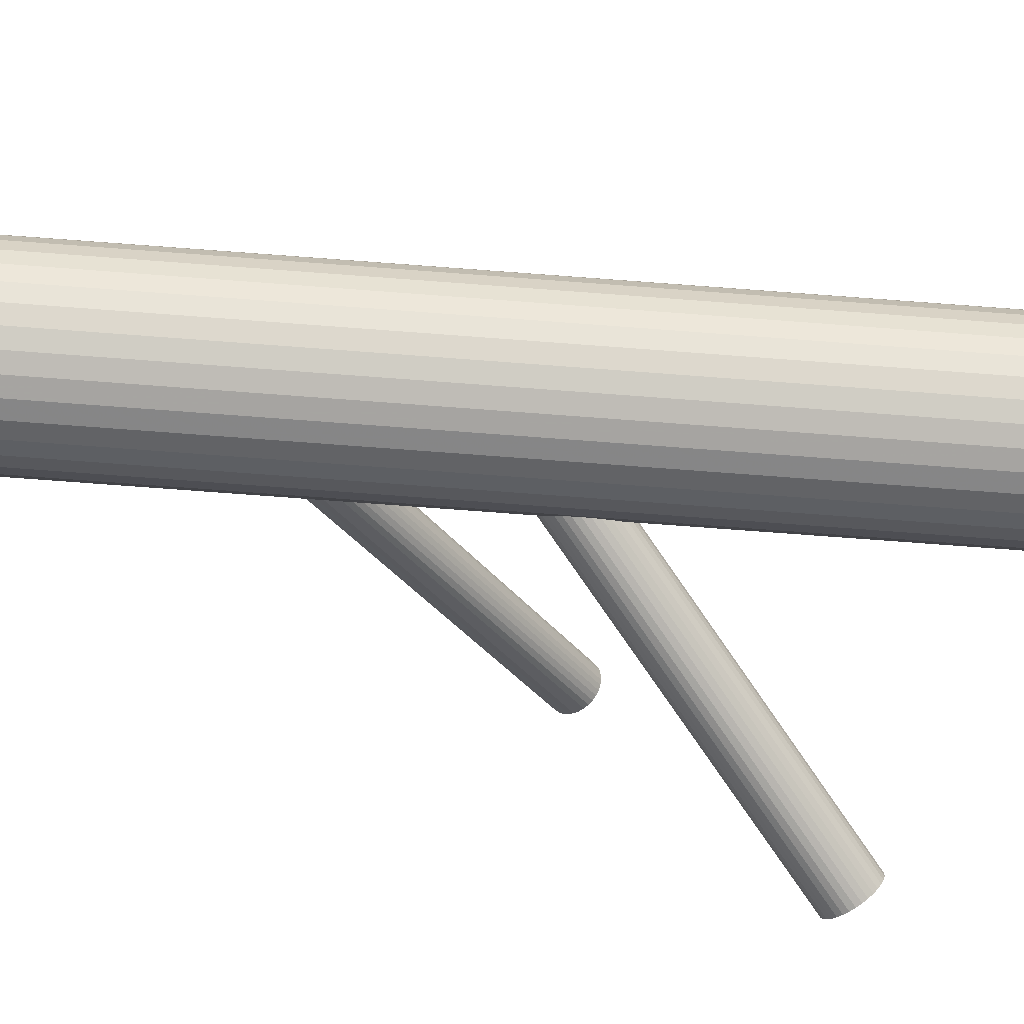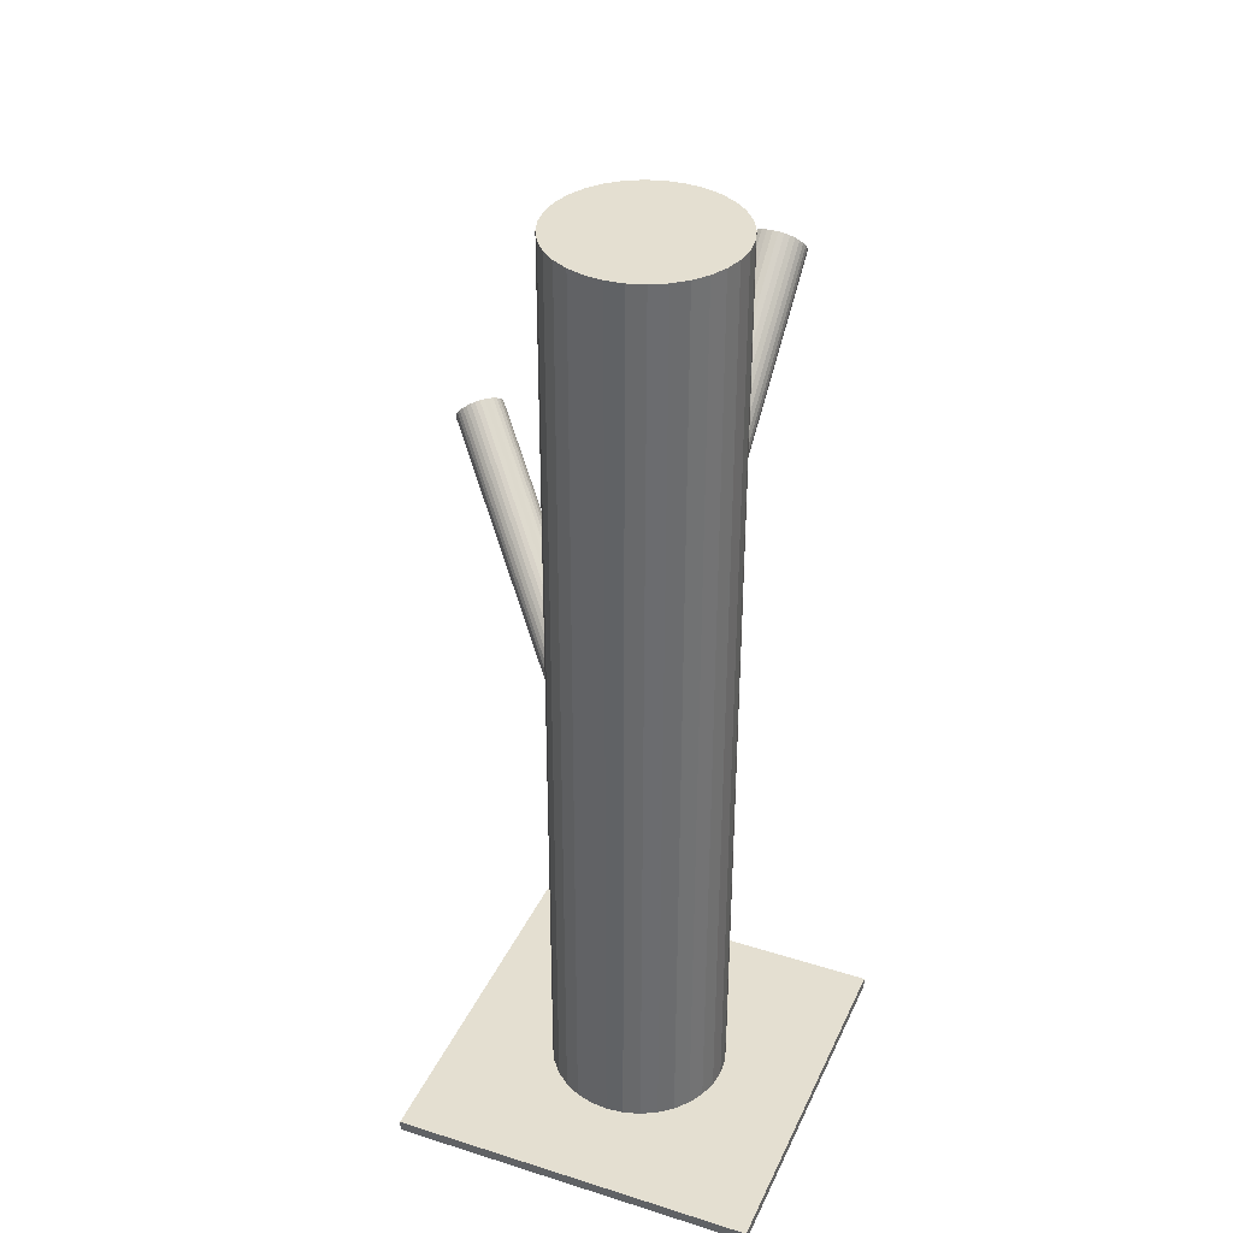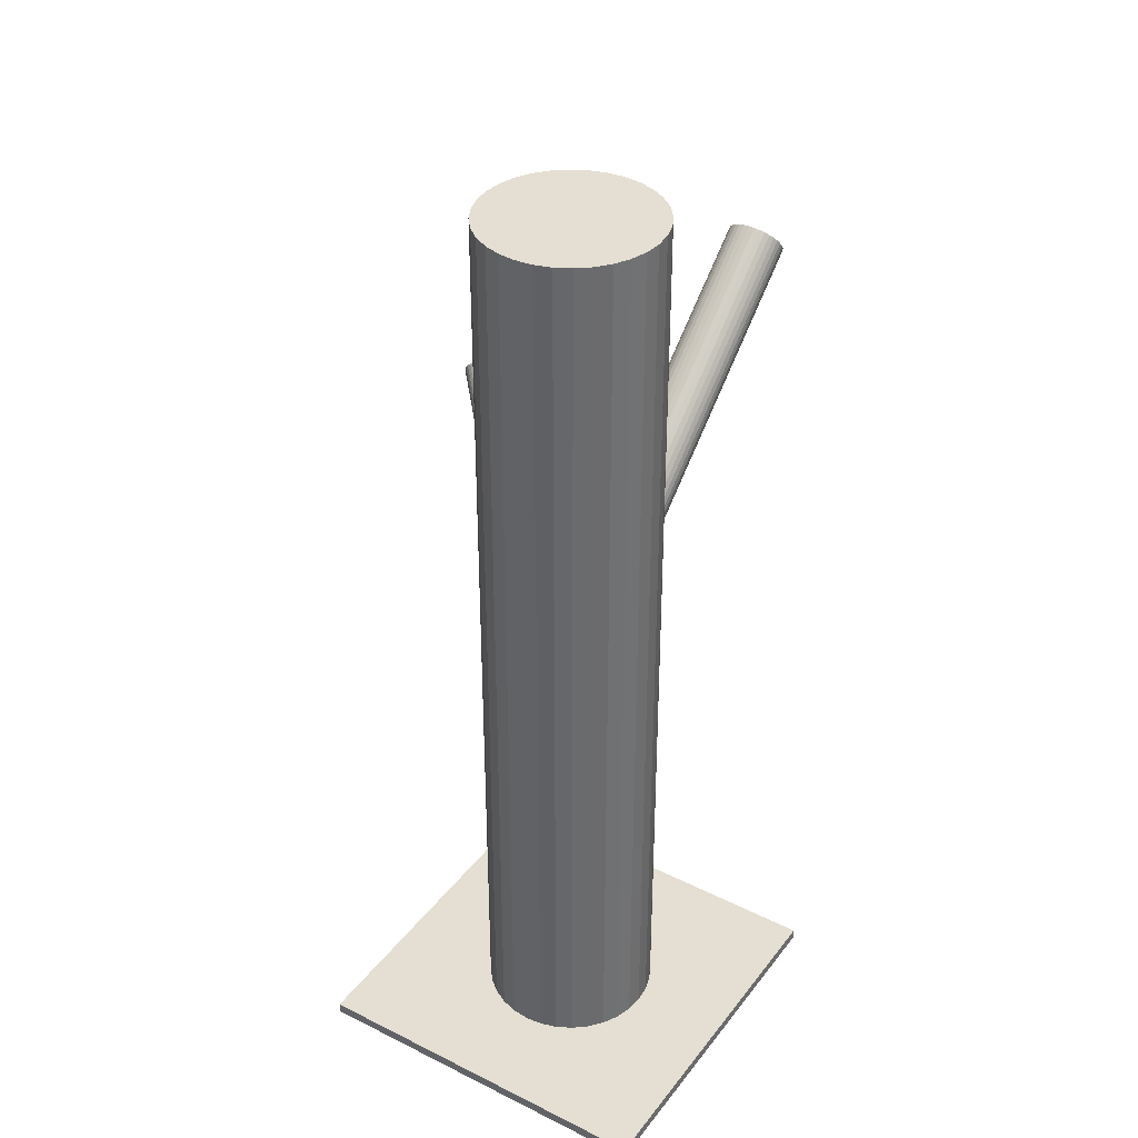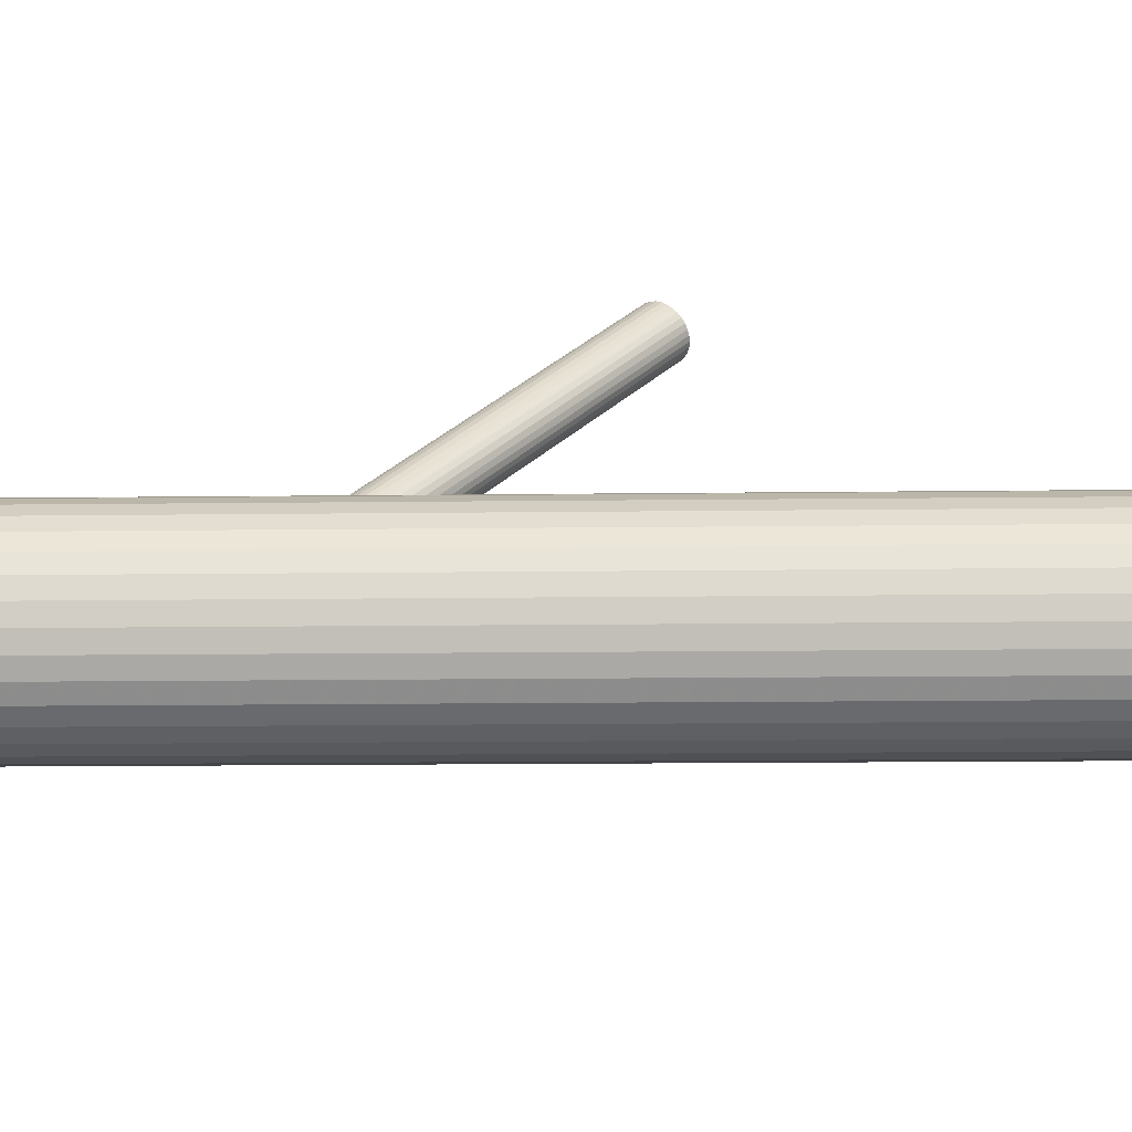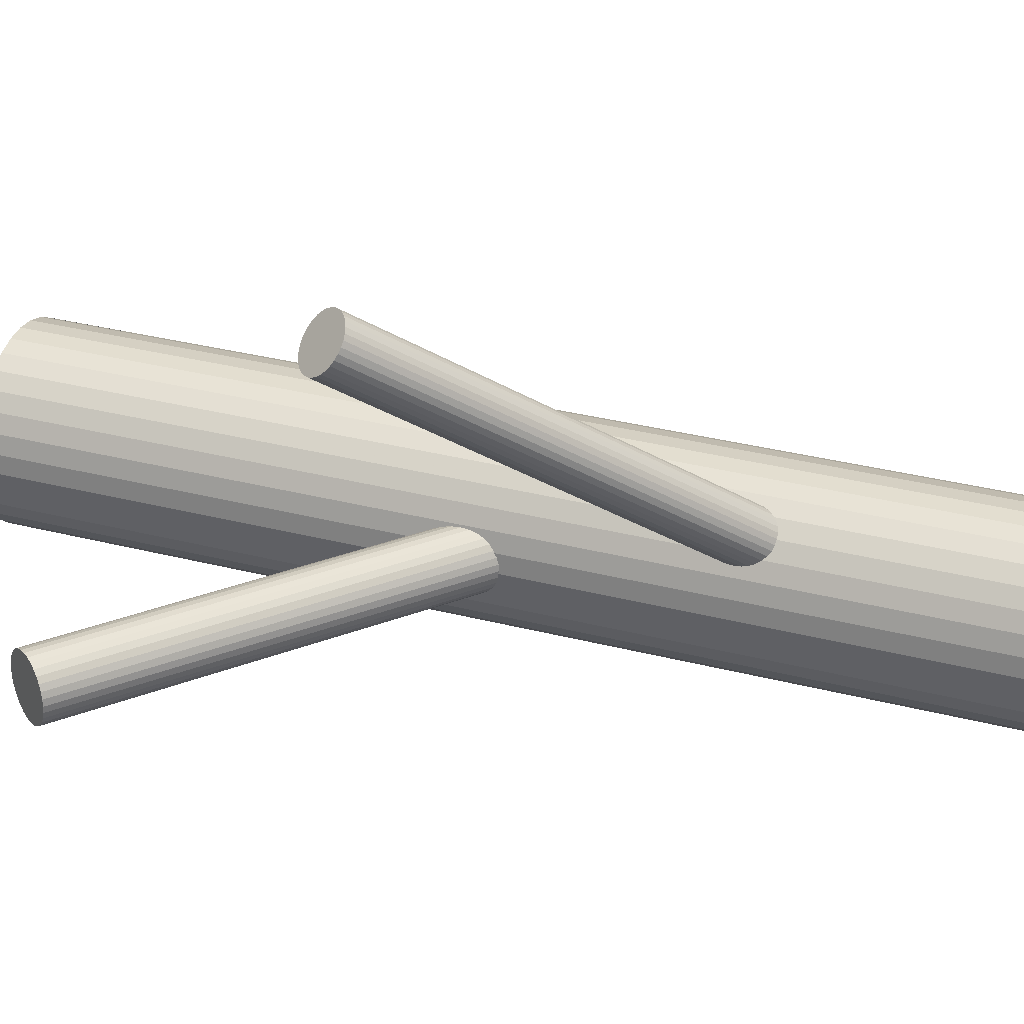
<metadata>
{"format":"obj","ext":"obj","renderer":"f3d","projection":"perspective","resolution":1024,"background":"white","views":[{"elev":-79.2,"azim":-94.2,"up":"+Y"},{"elev":36.7,"azim":-67.6,"up":"+Z"},{"elev":37.2,"azim":-57.3,"up":"+Z"},{"elev":-13.9,"azim":-88.4,"up":"+Y"},{"elev":31.3,"azim":110.4,"up":"+Y"}]}
</metadata>
<code>
v -0.02781 -0.01844 0.1295
v -0.02781 -0.01844 -0.1295
v -0.02781 -0.04265 0.1295
v -0.02781 -0.04265 -0.1295
v -0.02781 0.005774 0.1295
v -0.02781 0.005774 -0.1295
v -0.004063 -0.01371 0.1295
v -0.004063 -0.01371 -0.1295
v -0.004063 -0.02316 0.1295
v -0.004063 -0.02316 -0.1295
v -0.02309 0.005309 0.1295
v -0.02309 0.005309 -0.1295
v -0.02309 -0.04218 0.1295
v -0.02309 -0.04218 -0.1295
v -0.04794 -0.004986 0.1295
v -0.04794 -0.004986 -0.1295
v -0.04794 -0.03189 0.1295
v -0.04794 -0.03189 -0.1295
v -0.05018 -0.009172 0.1295
v -0.05018 -0.009172 -0.1295
v -0.05018 -0.0277 0.1295
v -0.05018 -0.0277 -0.1295
v -0.05202 -0.01844 0.1295
v -0.05202 -0.01844 -0.1295
v -0.01854 -0.04081 0.1295
v -0.01854 -0.04081 -0.1295
v -0.01854 0.003931 0.1295
v -0.01854 0.003931 -0.1295
v -0.04493 -0.03556 0.1295
v -0.04493 -0.03556 -0.1295
v -0.04493 -0.001317 0.1295
v -0.04493 -0.001317 -0.1295
v -0.01436 -0.03857 0.1295
v -0.01436 -0.03857 -0.1295
v -0.01436 0.001694 0.1295
v -0.01436 0.001694 -0.1295
v -0.04126 -0.03857 0.1295
v -0.04126 -0.03857 -0.1295
v -0.04126 0.001694 0.1295
v -0.04126 0.001694 -0.1295
v -0.01069 -0.03556 0.1295
v -0.01069 -0.03556 -0.1295
v -0.01069 -0.001317 0.1295
v -0.01069 -0.001317 -0.1295
v -0.03707 -0.04081 0.1295
v -0.03707 -0.04081 -0.1295
v -0.03707 0.003931 0.1295
v -0.03707 0.003931 -0.1295
v -0.003597 -0.01844 0.1295
v -0.003597 -0.01844 -0.1295
v -0.00544 -0.009172 0.1295
v -0.00544 -0.009172 -0.1295
v -0.00544 -0.0277 0.1295
v -0.00544 -0.0277 -0.1295
v -0.007678 -0.004986 0.1295
v -0.007678 -0.004986 -0.1295
v -0.007678 -0.03189 0.1295
v -0.007678 -0.03189 -0.1295
v -0.03253 0.005309 0.1295
v -0.03253 0.005309 -0.1295
v -0.03253 -0.04218 0.1295
v -0.03253 -0.04218 -0.1295
v -0.05156 -0.01371 0.1295
v -0.05156 -0.01371 -0.1295
v -0.05156 -0.02316 0.1295
v -0.05156 -0.02316 -0.1295
v 0.0727 -0.0157 0.07626
v -0.02781 -0.01844 -0.004706
v 0.06761 -0.01584 0.08258
v -0.03289 -0.01858 0.001611
v 0.07778 -0.01556 0.06995
v -0.02272 -0.0183 -0.01102
v 0.07055 -0.008262 0.07868
v -0.02996 -0.011 -0.002288
v 0.07444 -0.008156 0.07385
v -0.02607 -0.01089 -0.007123
v 0.06767 -0.01425 0.08246
v -0.03284 -0.01699 0.00149
v 0.07764 -0.01398 0.07007
v -0.02286 -0.01672 -0.0109
v 0.06834 -0.01131 0.08152
v -0.03216 -0.01405 0.0005466
v 0.0768 -0.01108 0.07101
v -0.0237 -0.01382 -0.009958
v 0.07248 -0.007592 0.07626
v -0.02803 -0.01033 -0.004706
v 0.06894 -0.01006 0.08073
v -0.03156 -0.0128 -0.000239
v 0.07614 -0.009869 0.0718
v -0.02437 -0.01261 -0.009172
v 0.06969 -0.009036 0.07977
v -0.03082 -0.01177 -0.001196
v 0.07534 -0.008882 0.07275
v -0.02517 -0.01162 -0.008215
v 0.07149 -0.007775 0.0775
v -0.02902 -0.01051 -0.003473
v 0.07347 -0.007721 0.07503
v -0.02703 -0.01046 -0.005938
v 0.06791 -0.01273 0.0821
v -0.03259 -0.01546 0.00113
v 0.07731 -0.01247 0.07043
v -0.0232 -0.01521 -0.01054
v 0.06808 -0.01893 0.0821
v -0.03242 -0.02167 0.00113
v 0.07748 -0.01867 0.07043
v -0.02303 -0.02141 -0.01054
v 0.07192 -0.02368 0.0775
v -0.02858 -0.02642 -0.003473
v 0.0739 -0.02362 0.07503
v -0.0266 -0.02636 -0.005938
v 0.07005 -0.02252 0.07977
v -0.03045 -0.02526 -0.001196
v 0.0757 -0.02236 0.07275
v -0.0248 -0.0251 -0.008215
v 0.06926 -0.02153 0.08073
v -0.03125 -0.02427 -0.000239
v 0.07645 -0.02133 0.0718
v -0.02406 -0.02407 -0.009172
v 0.07292 -0.02381 0.07626
v -0.02759 -0.02655 -0.004706
v 0.06859 -0.02032 0.08152
v -0.03191 -0.02306 0.0005466
v 0.07705 -0.02009 0.07101
v -0.02346 -0.02283 -0.009958
v 0.06775 -0.01742 0.08246
v -0.03275 -0.02016 0.00149
v 0.07773 -0.01715 0.07007
v -0.02278 -0.01988 -0.0109
v 0.07095 -0.02324 0.07868
v -0.02955 -0.02598 -0.002288
v 0.07485 -0.02314 0.07385
v -0.02566 -0.02587 -0.007123
v -0.02781 -0.01844 -0.06289
v 0.05202 0.06268 0.01848
v -0.03068 -0.02136 -0.05716
v 0.04914 0.05976 0.02421
v -0.02494 -0.01552 -0.06862
v 0.05489 0.0656 0.01276
v -0.03135 -0.01276 -0.06508
v 0.04848 0.06836 0.01629
v -0.03355 -0.01499 -0.0607
v 0.04628 0.06613 0.02068
v -0.02821 -0.01327 -0.06765
v 0.05162 0.06785 0.01372
v -0.03299 -0.01812 -0.05813
v 0.04684 0.063 0.02325
v -0.02523 -0.02417 -0.05971
v 0.05459 0.05695 0.02167
v -0.02204 -0.02092 -0.06607
v 0.05778 0.0602 0.0153
v -0.02223 -0.01987 -0.06694
v 0.0576 0.06125 0.01443
v -0.02629 -0.02399 -0.05884
v 0.05353 0.05713 0.02253
v -0.03283 -0.0135 -0.06289
v 0.047 0.06762 0.01848
v -0.02401 -0.01654 -0.06851
v 0.05581 0.06458 0.01287
v -0.02965 -0.02226 -0.05727
v 0.05018 0.05886 0.0241
v -0.02233 -0.02271 -0.06401
v 0.0575 0.05841 0.01737
v -0.02345 -0.02385 -0.06177
v 0.05638 0.05727 0.0196
v -0.02854 -0.02302 -0.0576
v 0.05128 0.05809 0.02378
v -0.02324 -0.01763 -0.06818
v 0.05659 0.06349 0.01319
v -0.03238 -0.01924 -0.0576
v 0.04744 0.06187 0.02378
v -0.02708 -0.01385 -0.06818
v 0.05275 0.06727 0.01319
v -0.03217 -0.01302 -0.06401
v 0.04765 0.06809 0.01737
v -0.03329 -0.01416 -0.06177
v 0.04653 0.06696 0.0196
v -0.02597 -0.01461 -0.06851
v 0.05385 0.06651 0.01287
v -0.03161 -0.02034 -0.05727
v 0.04822 0.06078 0.0241
v -0.02279 -0.02338 -0.06289
v 0.05703 0.05774 0.01848
v -0.02933 -0.01288 -0.06694
v 0.0505 0.06824 0.01443
v -0.03339 -0.01701 -0.05884
v 0.04644 0.06411 0.02253
v -0.03358 -0.01595 -0.05971
v 0.04625 0.06517 0.02167
v -0.03039 -0.01271 -0.06607
v 0.04944 0.06841 0.0153
v -0.02263 -0.01875 -0.06765
v 0.05719 0.06236 0.01372
v -0.02741 -0.02361 -0.05813
v 0.05242 0.05751 0.02325
v -0.02207 -0.02188 -0.06508
v 0.05775 0.05924 0.01629
v -0.02427 -0.02412 -0.0607
v 0.05555 0.057 0.02068
v -0.07778 -0.06841 -0.1295
v -0.07778 -0.06841 -0.1266
v -0.07778 0.03153 -0.1295
v -0.07778 0.03153 -0.1266
v 0.02216 -0.06841 -0.1295
v 0.02216 -0.06841 -0.1266
v 0.02216 0.03153 -0.1295
v 0.02216 0.03153 -0.1266
f 50 2 8
f 50 8 49
f 49 8 7
f 49 7 1
f 8 2 52
f 8 52 7
f 7 52 51
f 7 51 1
f 52 2 56
f 52 56 51
f 51 56 55
f 51 55 1
f 56 2 44
f 56 44 55
f 55 44 43
f 55 43 1
f 44 2 36
f 44 36 43
f 43 36 35
f 43 35 1
f 36 2 28
f 36 28 35
f 35 28 27
f 35 27 1
f 28 2 12
f 28 12 27
f 27 12 11
f 27 11 1
f 12 2 6
f 12 6 11
f 11 6 5
f 11 5 1
f 6 2 60
f 6 60 5
f 5 60 59
f 5 59 1
f 60 2 48
f 60 48 59
f 59 48 47
f 59 47 1
f 48 2 40
f 48 40 47
f 47 40 39
f 47 39 1
f 40 2 32
f 40 32 39
f 39 32 31
f 39 31 1
f 32 2 16
f 32 16 31
f 31 16 15
f 31 15 1
f 16 2 20
f 16 20 15
f 15 20 19
f 15 19 1
f 20 2 64
f 20 64 19
f 19 64 63
f 19 63 1
f 64 2 24
f 64 24 63
f 63 24 23
f 63 23 1
f 24 2 66
f 24 66 23
f 23 66 65
f 23 65 1
f 66 2 22
f 66 22 65
f 65 22 21
f 65 21 1
f 22 2 18
f 22 18 21
f 21 18 17
f 21 17 1
f 18 2 30
f 18 30 17
f 17 30 29
f 17 29 1
f 30 2 38
f 30 38 29
f 29 38 37
f 29 37 1
f 38 2 46
f 38 46 37
f 37 46 45
f 37 45 1
f 46 2 62
f 46 62 45
f 45 62 61
f 45 61 1
f 62 2 4
f 62 4 61
f 61 4 3
f 61 3 1
f 4 2 14
f 4 14 3
f 3 14 13
f 3 13 1
f 14 2 26
f 14 26 13
f 13 26 25
f 13 25 1
f 26 2 34
f 26 34 25
f 25 34 33
f 25 33 1
f 34 2 42
f 34 42 33
f 33 42 41
f 33 41 1
f 42 2 58
f 42 58 41
f 41 58 57
f 41 57 1
f 58 2 54
f 58 54 57
f 57 54 53
f 57 53 1
f 54 2 10
f 54 10 53
f 53 10 9
f 53 9 1
f 10 2 50
f 10 50 9
f 9 50 49
f 9 49 1
f 86 68 96
f 86 96 85
f 85 96 95
f 85 95 67
f 96 68 74
f 96 74 95
f 95 74 73
f 95 73 67
f 74 68 92
f 74 92 73
f 73 92 91
f 73 91 67
f 92 68 88
f 92 88 91
f 91 88 87
f 91 87 67
f 88 68 82
f 88 82 87
f 87 82 81
f 87 81 67
f 82 68 100
f 82 100 81
f 81 100 99
f 81 99 67
f 100 68 78
f 100 78 99
f 99 78 77
f 99 77 67
f 78 68 70
f 78 70 77
f 77 70 69
f 77 69 67
f 70 68 126
f 70 126 69
f 69 126 125
f 69 125 67
f 126 68 104
f 126 104 125
f 125 104 103
f 125 103 67
f 104 68 122
f 104 122 103
f 103 122 121
f 103 121 67
f 122 68 116
f 122 116 121
f 121 116 115
f 121 115 67
f 116 68 112
f 116 112 115
f 115 112 111
f 115 111 67
f 112 68 130
f 112 130 111
f 111 130 129
f 111 129 67
f 130 68 108
f 130 108 129
f 129 108 107
f 129 107 67
f 108 68 120
f 108 120 107
f 107 120 119
f 107 119 67
f 120 68 110
f 120 110 119
f 119 110 109
f 119 109 67
f 110 68 132
f 110 132 109
f 109 132 131
f 109 131 67
f 132 68 114
f 132 114 131
f 131 114 113
f 131 113 67
f 114 68 118
f 114 118 113
f 113 118 117
f 113 117 67
f 118 68 124
f 118 124 117
f 117 124 123
f 117 123 67
f 124 68 106
f 124 106 123
f 123 106 105
f 123 105 67
f 106 68 128
f 106 128 105
f 105 128 127
f 105 127 67
f 128 68 72
f 128 72 127
f 127 72 71
f 127 71 67
f 72 68 80
f 72 80 71
f 71 80 79
f 71 79 67
f 80 68 102
f 80 102 79
f 79 102 101
f 79 101 67
f 102 68 84
f 102 84 101
f 101 84 83
f 101 83 67
f 84 68 90
f 84 90 83
f 83 90 89
f 83 89 67
f 90 68 94
f 90 94 89
f 89 94 93
f 89 93 67
f 94 68 76
f 94 76 93
f 93 76 75
f 93 75 67
f 76 68 98
f 76 98 75
f 75 98 97
f 75 97 67
f 98 68 86
f 98 86 97
f 97 86 85
f 97 85 67
f 155 133 175
f 155 175 156
f 156 175 176
f 156 176 134
f 175 133 141
f 175 141 176
f 176 141 142
f 176 142 134
f 141 133 187
f 141 187 142
f 142 187 188
f 142 188 134
f 187 133 185
f 187 185 188
f 188 185 186
f 188 186 134
f 185 133 145
f 185 145 186
f 186 145 146
f 186 146 134
f 145 133 169
f 145 169 146
f 146 169 170
f 146 170 134
f 169 133 179
f 169 179 170
f 170 179 180
f 170 180 134
f 179 133 135
f 179 135 180
f 180 135 136
f 180 136 134
f 135 133 159
f 135 159 136
f 136 159 160
f 136 160 134
f 159 133 165
f 159 165 160
f 160 165 166
f 160 166 134
f 165 133 193
f 165 193 166
f 166 193 194
f 166 194 134
f 193 133 153
f 193 153 194
f 194 153 154
f 194 154 134
f 153 133 147
f 153 147 154
f 154 147 148
f 154 148 134
f 147 133 197
f 147 197 148
f 148 197 198
f 148 198 134
f 197 133 163
f 197 163 198
f 198 163 164
f 198 164 134
f 163 133 181
f 163 181 164
f 164 181 182
f 164 182 134
f 181 133 161
f 181 161 182
f 182 161 162
f 182 162 134
f 161 133 195
f 161 195 162
f 162 195 196
f 162 196 134
f 195 133 149
f 195 149 196
f 196 149 150
f 196 150 134
f 149 133 151
f 149 151 150
f 150 151 152
f 150 152 134
f 151 133 191
f 151 191 152
f 152 191 192
f 152 192 134
f 191 133 167
f 191 167 192
f 192 167 168
f 192 168 134
f 167 133 157
f 167 157 168
f 168 157 158
f 168 158 134
f 157 133 137
f 157 137 158
f 158 137 138
f 158 138 134
f 137 133 177
f 137 177 138
f 138 177 178
f 138 178 134
f 177 133 171
f 177 171 178
f 178 171 172
f 178 172 134
f 171 133 143
f 171 143 172
f 172 143 144
f 172 144 134
f 143 133 183
f 143 183 144
f 144 183 184
f 144 184 134
f 183 133 189
f 183 189 184
f 184 189 190
f 184 190 134
f 189 133 139
f 189 139 190
f 190 139 140
f 190 140 134
f 139 133 173
f 139 173 140
f 140 173 174
f 140 174 134
f 173 133 155
f 173 155 174
f 174 155 156
f 174 156 134
f 200 202 199
f 203 200 199
f 199 202 201
f 201 203 199
f 200 206 202
f 204 200 203
f 204 206 200
f 202 206 201
f 205 203 201
f 201 206 205
f 205 204 203
f 206 204 205

</code>
